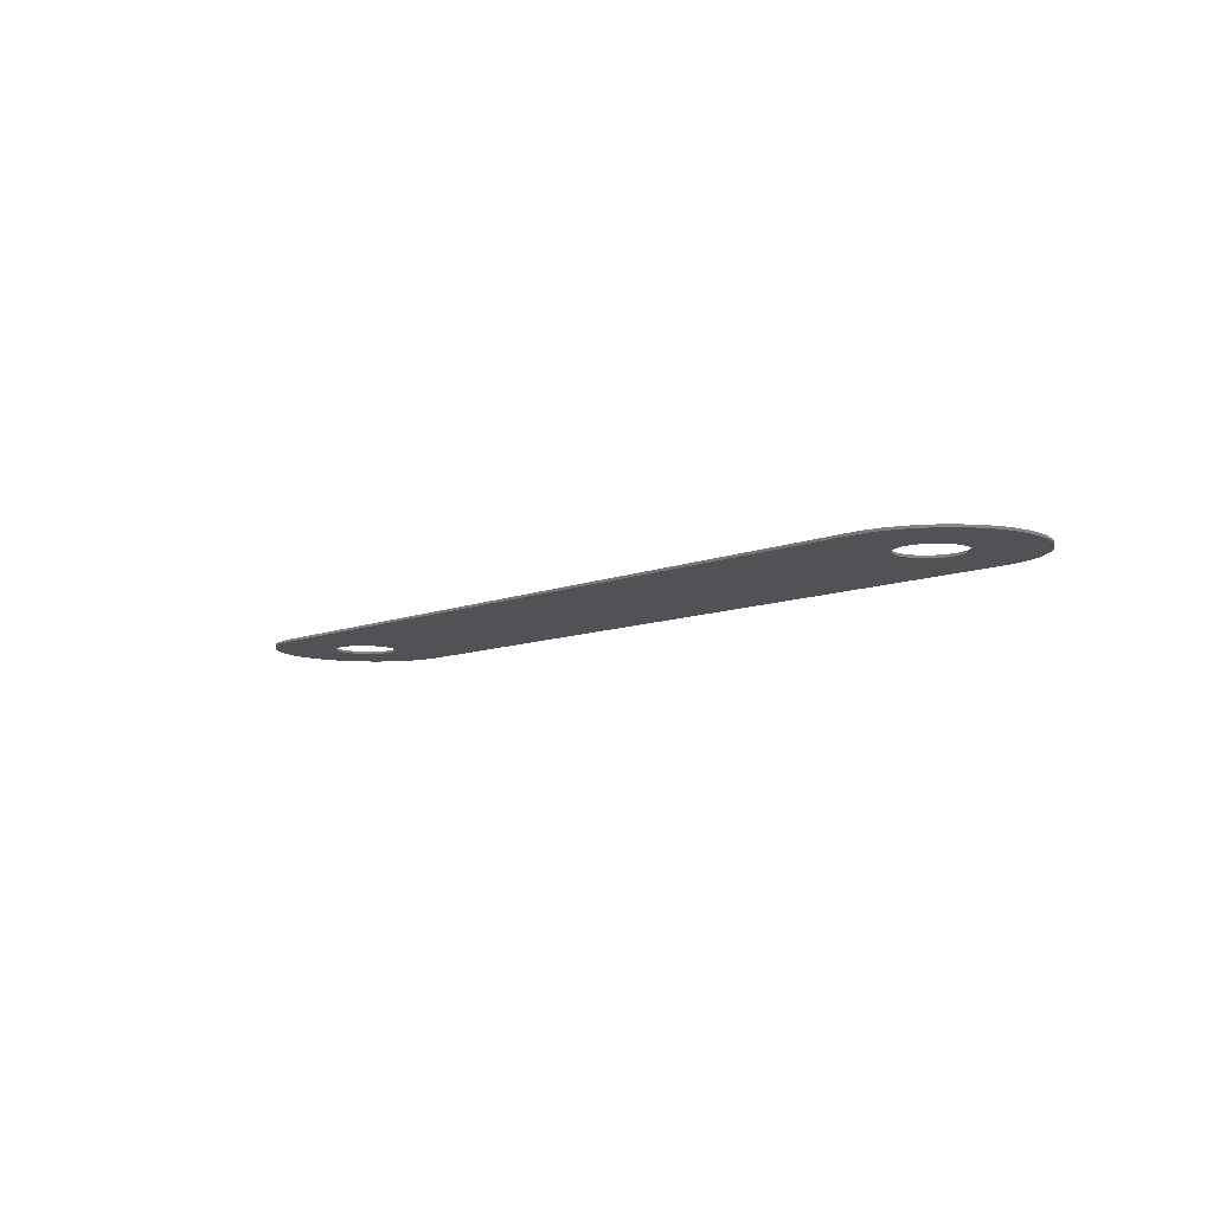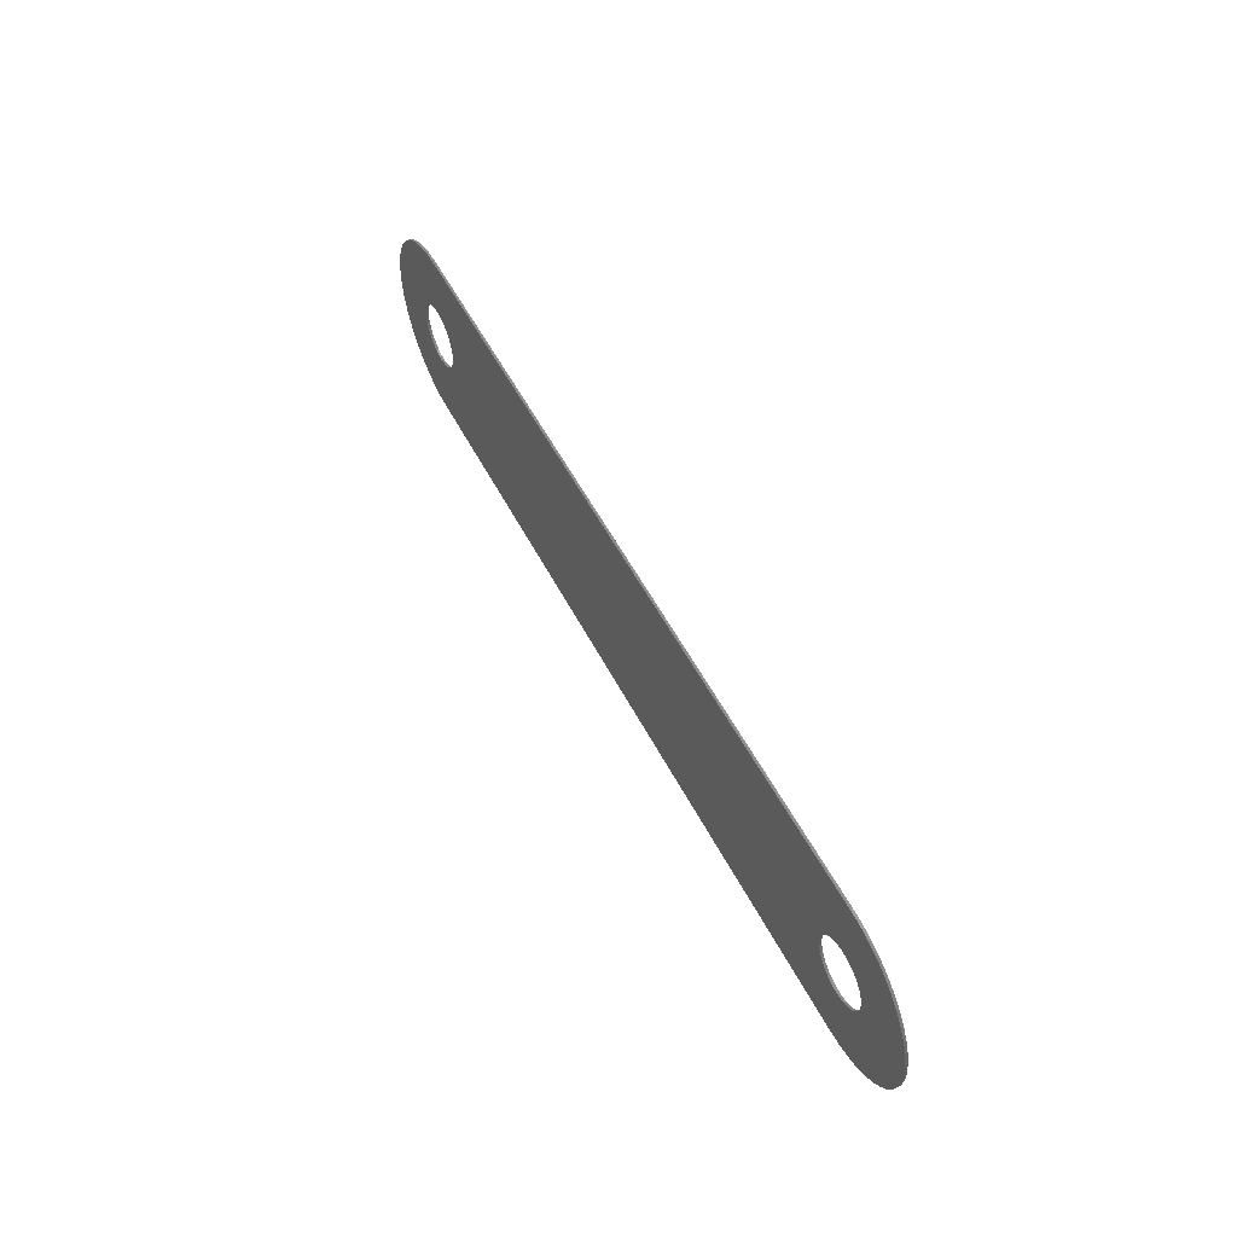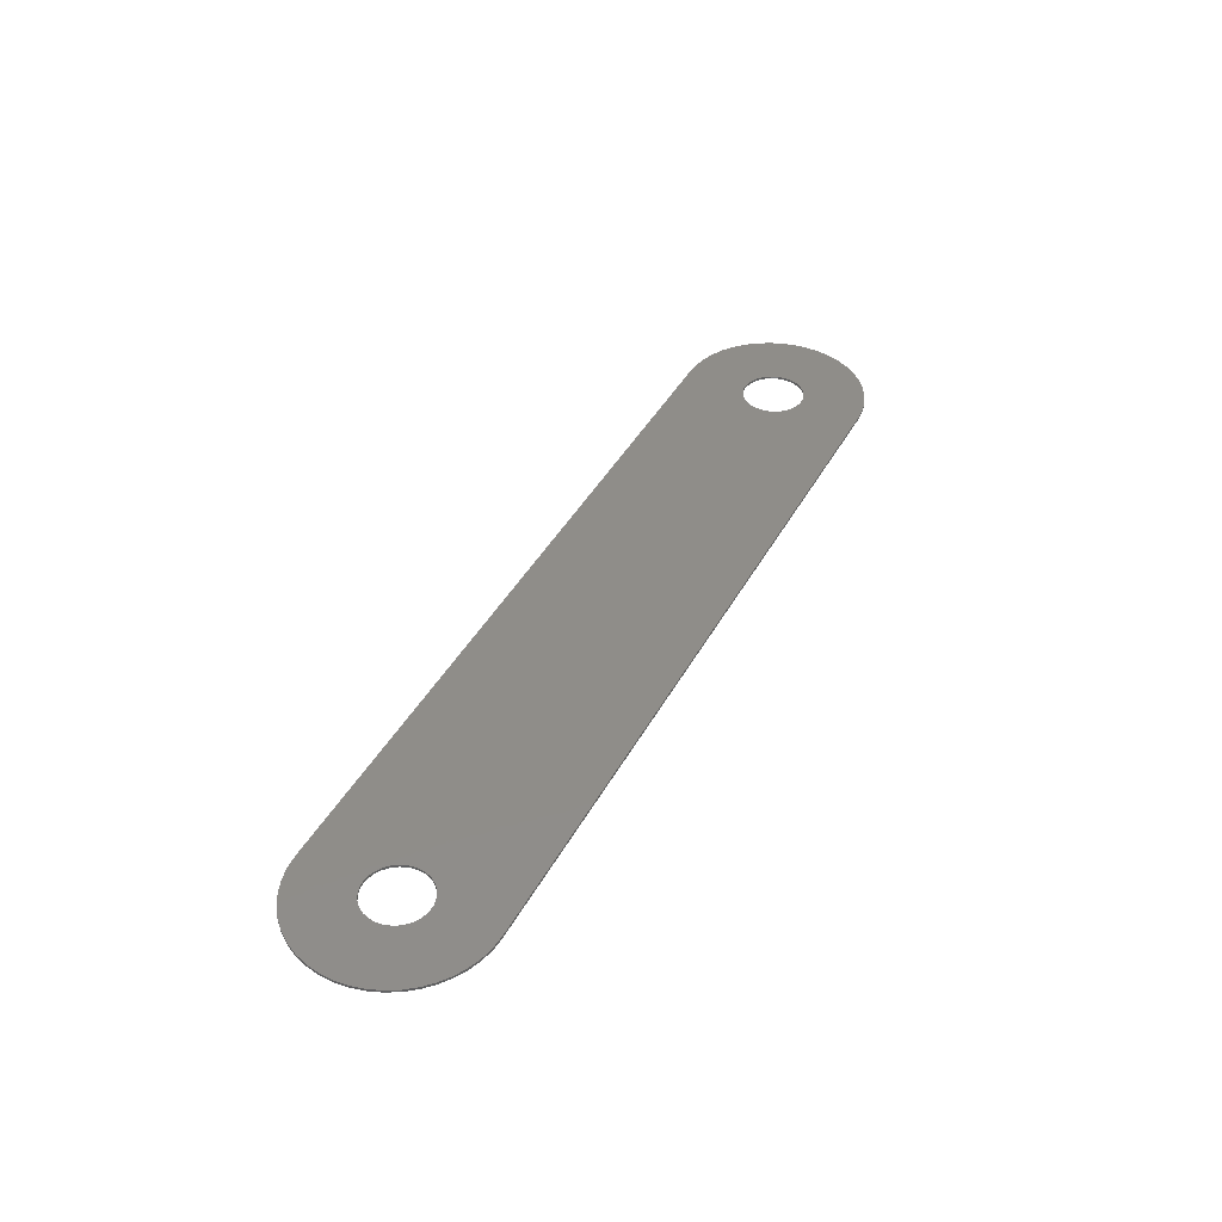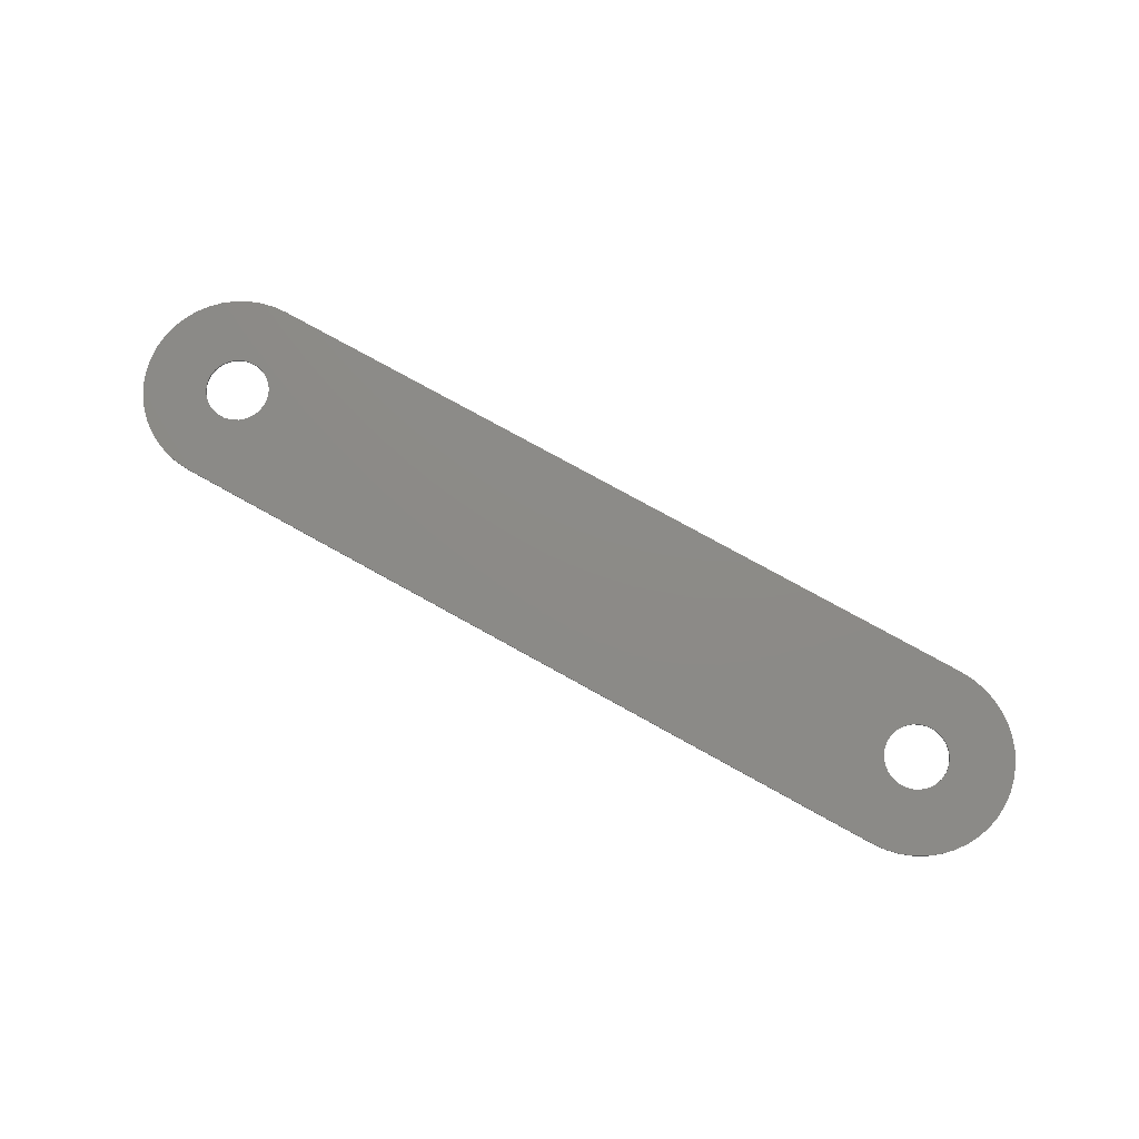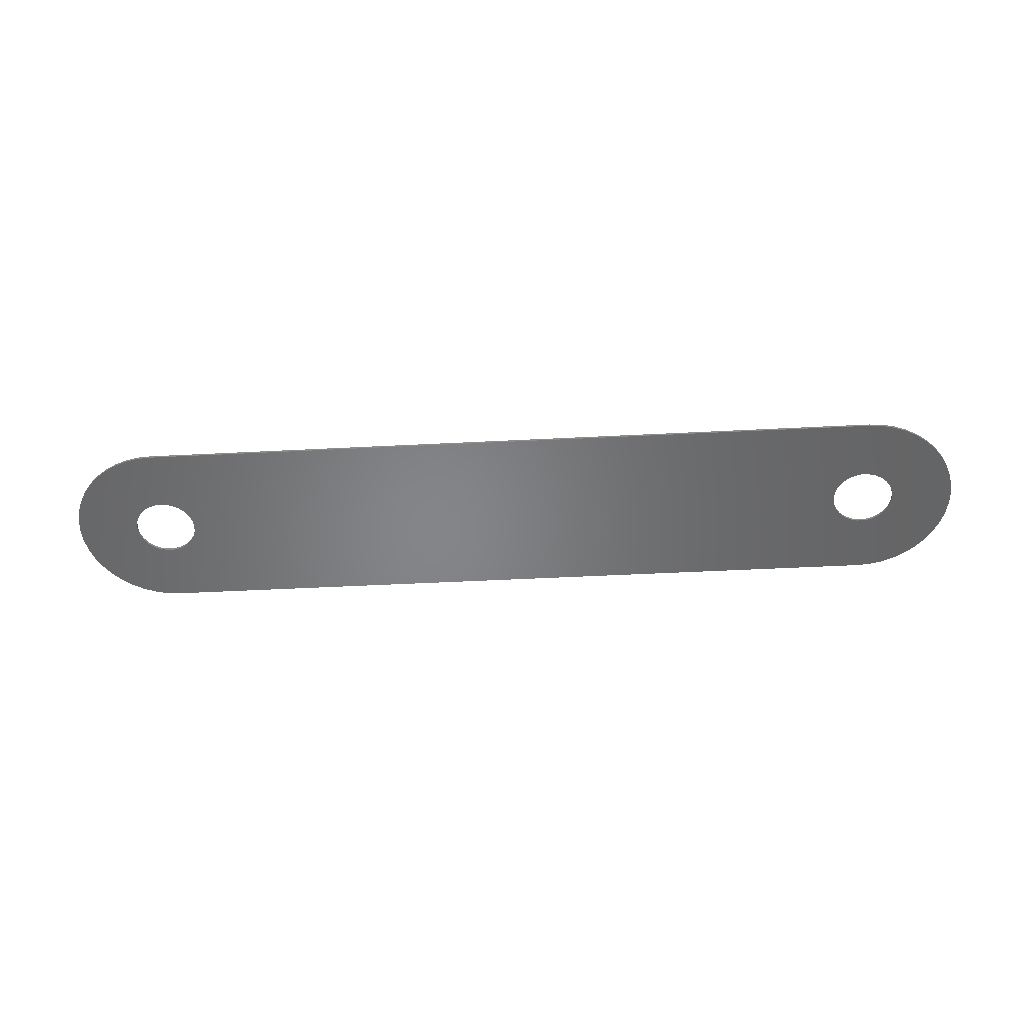
<metadata>
{"format":"stl","ext":"stl","renderer":"f3d","projection":"perspective","resolution":1024,"background":"white","views":[{"elev":-9.1,"azim":48.0,"up":"+Z"},{"elev":52.1,"azim":63.6,"up":"+Y"},{"elev":41.2,"azim":116.3,"up":"+Z"},{"elev":76.8,"azim":-151.0,"up":"+Z"},{"elev":-52.5,"azim":3.1,"up":"+Z"}]}
</metadata>
<code>
# stl→obj: 196 verts, 396 faces
v 0.785 0.195 0
v -0.785 0.195 0
v -0.785 0.195 0.005
v 0.785 0.195 0.005
v -0.8128 0.193 0
v -0.8128 0.193 0.005
v -0.8399 0.1871 0
v -0.8399 0.1871 0.005
v -0.866 0.1774 0
v -0.866 0.1774 0.005
v -0.8904 0.164 0
v -0.8904 0.164 0.005
v -0.9127 0.1474 0
v -0.9127 0.1474 0.005
v -0.9324 0.1277 0
v -0.9324 0.1277 0.005
v -0.949 0.1054 0
v -0.949 0.1054 0.005
v -0.9624 0.08101 0
v -0.9624 0.08101 0.005
v -0.9721 0.05494 0
v -0.9721 0.05494 0.005
v -0.978 0.02775 0
v -0.978 0.02775 0.005
v -0.98 5.524e-17 0
v -0.98 5.524e-17 0.005
v -0.978 -0.02775 0
v -0.978 -0.02775 0.005
v -0.9721 -0.05494 0
v -0.9721 -0.05494 0.005
v -0.9624 -0.08101 0
v -0.9624 -0.08101 0.005
v -0.949 -0.1054 0
v -0.949 -0.1054 0.005
v -0.9324 -0.1277 0
v -0.9324 -0.1277 0.005
v -0.9127 -0.1474 0
v -0.9127 -0.1474 0.005
v -0.8904 -0.164 0
v -0.8904 -0.164 0.005
v -0.866 -0.1774 0
v -0.866 -0.1774 0.005
v -0.8399 -0.1871 0
v -0.8399 -0.1871 0.005
v -0.8128 -0.193 0
v -0.8128 -0.193 0.005
v -0.785 -0.195 0
v -0.785 -0.195 0.005
v 0.8128 0.193 0
v 0.8128 0.193 0.005
v 0.8399 0.1871 0
v 0.8399 0.1871 0.005
v 0.866 0.1774 0
v 0.866 0.1774 0.005
v 0.8904 0.164 0
v 0.8904 0.164 0.005
v 0.9127 0.1474 0
v 0.9127 0.1474 0.005
v 0.9324 0.1277 0
v 0.9324 0.1277 0.005
v 0.949 0.1054 0
v 0.949 0.1054 0.005
v 0.9624 0.08101 0
v 0.9624 0.08101 0.005
v 0.9721 0.05494 0
v 0.9721 0.05494 0.005
v 0.978 0.02775 0
v 0.978 0.02775 0.005
v 0.98 5.524e-17 0
v 0.98 5.524e-17 0.005
v 0.978 -0.02775 0
v 0.978 -0.02775 0.005
v 0.9721 -0.05494 0
v 0.9721 -0.05494 0.005
v 0.9624 -0.08101 0
v 0.9624 -0.08101 0.005
v 0.949 -0.1054 0
v 0.949 -0.1054 0.005
v 0.9324 -0.1277 0
v 0.9324 -0.1277 0.005
v 0.9127 -0.1474 0
v 0.9127 -0.1474 0.005
v 0.8904 -0.164 0
v 0.8904 -0.164 0.005
v 0.866 -0.1774 0
v 0.866 -0.1774 0.005
v 0.8399 -0.1871 0
v 0.8399 -0.1871 0.005
v 0.8128 -0.193 0
v 0.8128 -0.193 0.005
v 0.785 -0.195 0
v 0.785 -0.195 0.005
v -0.7219 0.01556 0
v -0.72 0 0
v -0.72 0 0.005
v -0.7219 0.01556 0.005
v -0.7274 0.03021 0
v -0.7274 0.03021 0.005
v -0.7363 0.0431 0
v -0.7363 0.0431 0.005
v -0.7481 0.05349 0
v -0.7481 0.05349 0.005
v -0.762 0.06078 0
v -0.762 0.06078 0.005
v -0.7772 0.06453 0
v -0.7772 0.06453 0.005
v -0.7928 0.06453 0
v -0.7928 0.06453 0.005
v -0.808 0.06078 0
v -0.808 0.06078 0.005
v -0.8219 0.05349 0
v -0.8219 0.05349 0.005
v -0.8337 0.0431 0
v -0.8337 0.0431 0.005
v -0.8426 0.03021 0
v -0.8426 0.03021 0.005
v -0.8481 0.01556 0
v -0.8481 0.01556 0.005
v -0.85 6.569e-17 0
v -0.85 6.569e-17 0.005
v -0.8481 -0.01556 0
v -0.8481 -0.01556 0.005
v -0.8426 -0.03021 0
v -0.8426 -0.03021 0.005
v -0.8337 -0.0431 0
v -0.8337 -0.0431 0.005
v -0.8219 -0.05349 0
v -0.8219 -0.05349 0.005
v -0.808 -0.06078 0
v -0.808 -0.06078 0.005
v -0.7928 -0.06453 0
v -0.7928 -0.06453 0.005
v -0.7772 -0.06453 0
v -0.7772 -0.06453 0.005
v -0.762 -0.06078 0
v -0.762 -0.06078 0.005
v -0.7481 -0.05349 0
v -0.7481 -0.05349 0.005
v -0.7363 -0.0431 0
v -0.7363 -0.0431 0.005
v -0.7274 -0.03021 0
v -0.7274 -0.03021 0.005
v -0.7219 -0.01556 0
v -0.7219 -0.01556 0.005
v 0.8481 0.01556 0
v 0.85 0 0
v 0.85 0 0.005
v 0.8481 0.01556 0.005
v 0.8426 0.03021 0
v 0.8426 0.03021 0.005
v 0.8337 0.0431 0
v 0.8337 0.0431 0.005
v 0.8219 0.05349 0
v 0.8219 0.05349 0.005
v 0.808 0.06078 0
v 0.808 0.06078 0.005
v 0.7928 0.06453 0
v 0.7928 0.06453 0.005
v 0.7772 0.06453 0
v 0.7772 0.06453 0.005
v 0.762 0.06078 0
v 0.762 0.06078 0.005
v 0.7481 0.05349 0
v 0.7481 0.05349 0.005
v 0.7363 0.0431 0
v 0.7363 0.0431 0.005
v 0.7274 0.03021 0
v 0.7274 0.03021 0.005
v 0.7219 0.01556 0
v 0.7219 0.01556 0.005
v 0.72 6.569e-17 0
v 0.72 6.569e-17 0.005
v 0.7219 -0.01556 0
v 0.7219 -0.01556 0.005
v 0.7274 -0.03021 0
v 0.7274 -0.03021 0.005
v 0.7363 -0.0431 0
v 0.7363 -0.0431 0.005
v 0.7481 -0.05349 0
v 0.7481 -0.05349 0.005
v 0.762 -0.06078 0
v 0.762 -0.06078 0.005
v 0.7772 -0.06453 0
v 0.7772 -0.06453 0.005
v 0.7928 -0.06453 0
v 0.7928 -0.06453 0.005
v 0.808 -0.06078 0
v 0.808 -0.06078 0.005
v 0.8219 -0.05349 0
v 0.8219 -0.05349 0.005
v 0.8337 -0.0431 0
v 0.8337 -0.0431 0.005
v 0.8426 -0.03021 0
v 0.8426 -0.03021 0.005
v 0.8481 -0.01556 0
v 0.8481 -0.01556 0.005
f 1 2 3
f 1 3 4
f 5 3 2
f 5 6 3
f 7 8 6
f 7 6 5
f 9 10 8
f 9 8 7
f 11 12 10
f 11 10 9
f 13 14 12
f 13 12 11
f 15 16 14
f 15 14 13
f 17 18 16
f 17 16 15
f 19 20 18
f 19 18 17
f 21 22 20
f 21 20 19
f 23 24 22
f 23 22 21
f 25 26 24
f 25 24 23
f 27 28 26
f 27 26 25
f 29 28 27
f 29 30 28
f 31 30 29
f 31 32 30
f 33 32 31
f 33 34 32
f 35 34 33
f 35 36 34
f 37 38 36
f 37 36 35
f 39 38 37
f 39 40 38
f 41 42 40
f 41 40 39
f 43 44 42
f 43 42 41
f 45 46 44
f 45 44 43
f 47 48 46
f 47 46 45
f 49 1 4
f 49 4 50
f 51 50 52
f 51 49 50
f 53 52 54
f 53 51 52
f 55 54 56
f 55 53 54
f 57 56 58
f 57 55 56
f 59 58 60
f 59 57 58
f 61 60 62
f 61 59 60
f 63 62 64
f 63 61 62
f 65 64 66
f 65 63 64
f 67 66 68
f 67 65 66
f 69 68 70
f 69 67 68
f 71 70 72
f 71 69 70
f 73 71 72
f 73 72 74
f 75 73 74
f 75 74 76
f 77 75 76
f 77 76 78
f 79 77 78
f 79 78 80
f 81 80 82
f 81 79 80
f 83 81 82
f 83 82 84
f 85 84 86
f 85 83 84
f 87 86 88
f 87 85 86
f 89 88 90
f 89 87 88
f 91 90 92
f 91 89 90
f 91 48 47
f 91 92 48
f 93 94 95
f 93 95 96
f 97 96 98
f 97 93 96
f 99 98 100
f 99 97 98
f 101 100 102
f 101 99 100
f 103 102 104
f 103 101 102
f 105 104 106
f 105 103 104
f 107 106 108
f 107 105 106
f 109 108 110
f 109 107 108
f 111 110 112
f 111 109 110
f 113 112 114
f 113 111 112
f 115 113 114
f 115 114 116
f 117 115 116
f 117 116 118
f 119 117 118
f 119 118 120
f 121 120 122
f 121 119 120
f 123 121 122
f 123 122 124
f 125 124 126
f 125 123 124
f 127 126 128
f 127 125 126
f 129 128 130
f 129 127 128
f 131 130 132
f 131 129 130
f 133 132 134
f 133 131 132
f 135 134 136
f 135 133 134
f 137 136 138
f 137 135 136
f 139 138 140
f 139 137 138
f 141 140 142
f 141 139 140
f 143 142 144
f 143 141 142
f 94 144 95
f 94 143 144
f 145 146 147
f 145 147 148
f 149 148 150
f 149 145 148
f 151 150 152
f 151 149 150
f 153 152 154
f 153 151 152
f 155 154 156
f 155 153 154
f 157 156 158
f 157 155 156
f 159 158 160
f 159 157 158
f 161 160 162
f 161 159 160
f 163 162 164
f 163 161 162
f 165 164 166
f 165 163 164
f 167 165 166
f 167 166 168
f 169 167 168
f 169 168 170
f 171 169 170
f 171 170 172
f 173 172 174
f 173 171 172
f 175 173 174
f 175 174 176
f 177 176 178
f 177 175 176
f 179 178 180
f 179 177 178
f 181 180 182
f 181 179 180
f 183 182 184
f 183 181 182
f 185 184 186
f 185 183 184
f 187 186 188
f 187 185 186
f 189 188 190
f 189 187 188
f 191 190 192
f 191 189 190
f 193 192 194
f 193 191 192
f 195 194 196
f 195 193 194
f 146 196 147
f 146 195 196
f 125 35 33
f 125 37 35
f 127 39 37
f 127 41 39
f 127 37 125
f 123 33 31
f 123 125 33
f 129 43 41
f 129 41 127
f 121 123 31
f 121 29 27
f 121 31 29
f 131 45 43
f 131 47 45
f 131 43 129
f 119 25 23
f 119 27 25
f 119 121 27
f 133 47 131
f 117 21 19
f 117 23 21
f 117 119 23
f 135 47 133
f 115 19 17
f 115 117 19
f 137 47 135
f 113 17 15
f 113 115 17
f 139 47 137
f 13 113 15
f 13 111 113
f 141 47 139
f 11 111 13
f 9 109 111
f 9 111 11
f 7 107 109
f 7 109 9
f 5 107 7
f 2 97 99
f 2 99 101
f 2 101 103
f 2 103 105
f 2 105 107
f 2 107 5
f 179 91 177
f 175 91 47
f 175 47 141
f 175 177 91
f 181 91 179
f 173 175 141
f 173 141 143
f 183 91 181
f 171 173 143
f 171 143 94
f 185 91 183
f 185 87 89
f 185 89 91
f 169 171 94
f 169 94 93
f 187 87 185
f 187 85 87
f 167 169 93
f 167 93 97
f 189 85 187
f 189 81 83
f 189 83 85
f 191 81 189
f 79 81 191
f 77 79 191
f 77 191 193
f 75 77 193
f 75 193 195
f 73 75 195
f 71 73 195
f 71 195 146
f 1 167 97
f 1 157 159
f 1 159 161
f 1 161 163
f 1 163 165
f 1 165 167
f 1 97 2
f 69 71 146
f 67 69 146
f 67 146 145
f 49 157 1
f 65 67 145
f 51 157 49
f 51 155 157
f 63 145 149
f 63 65 145
f 53 153 155
f 53 155 51
f 61 149 151
f 61 63 149
f 55 153 53
f 57 151 153
f 57 153 55
f 59 61 151
f 59 151 57
f 126 34 36
f 126 36 38
f 128 38 40
f 128 40 42
f 128 126 38
f 124 32 34
f 124 34 126
f 130 42 44
f 130 128 42
f 122 32 124
f 122 28 30
f 122 30 32
f 132 44 46
f 132 46 48
f 132 130 44
f 120 24 26
f 120 26 28
f 120 28 122
f 134 132 48
f 118 20 22
f 118 22 24
f 118 24 120
f 136 134 48
f 116 18 20
f 116 20 118
f 138 136 48
f 114 16 18
f 114 18 116
f 140 138 48
f 14 16 114
f 14 114 112
f 142 140 48
f 12 14 112
f 10 112 110
f 10 12 112
f 8 110 108
f 8 10 110
f 6 8 108
f 3 100 98
f 3 102 100
f 3 104 102
f 3 106 104
f 3 108 106
f 3 6 108
f 180 178 92
f 176 48 92
f 176 142 48
f 176 92 178
f 182 180 92
f 174 142 176
f 174 144 142
f 184 182 92
f 172 144 174
f 172 95 144
f 186 184 92
f 186 90 88
f 186 92 90
f 170 95 172
f 170 96 95
f 188 186 88
f 188 88 86
f 168 96 170
f 168 98 96
f 190 188 86
f 190 84 82
f 190 86 84
f 192 190 82
f 80 192 82
f 78 192 80
f 78 194 192
f 76 194 78
f 76 196 194
f 74 196 76
f 72 196 74
f 72 147 196
f 4 98 168
f 4 160 158
f 4 162 160
f 4 164 162
f 4 166 164
f 4 168 166
f 4 3 98
f 70 147 72
f 68 147 70
f 68 148 147
f 50 4 158
f 66 148 68
f 52 50 158
f 52 158 156
f 64 150 148
f 64 148 66
f 54 156 154
f 54 52 156
f 62 152 150
f 62 150 64
f 56 54 154
f 58 154 152
f 58 56 154
f 60 152 62
f 60 58 152

</code>
